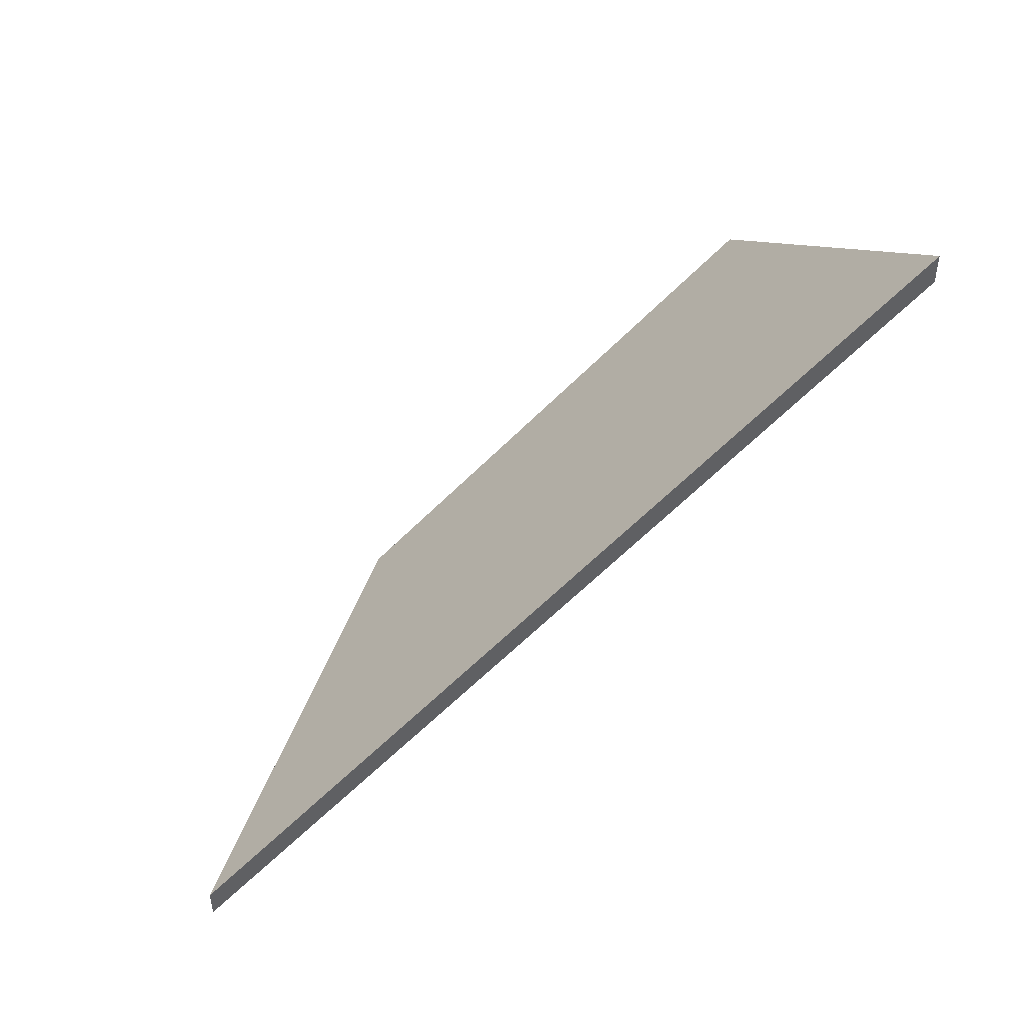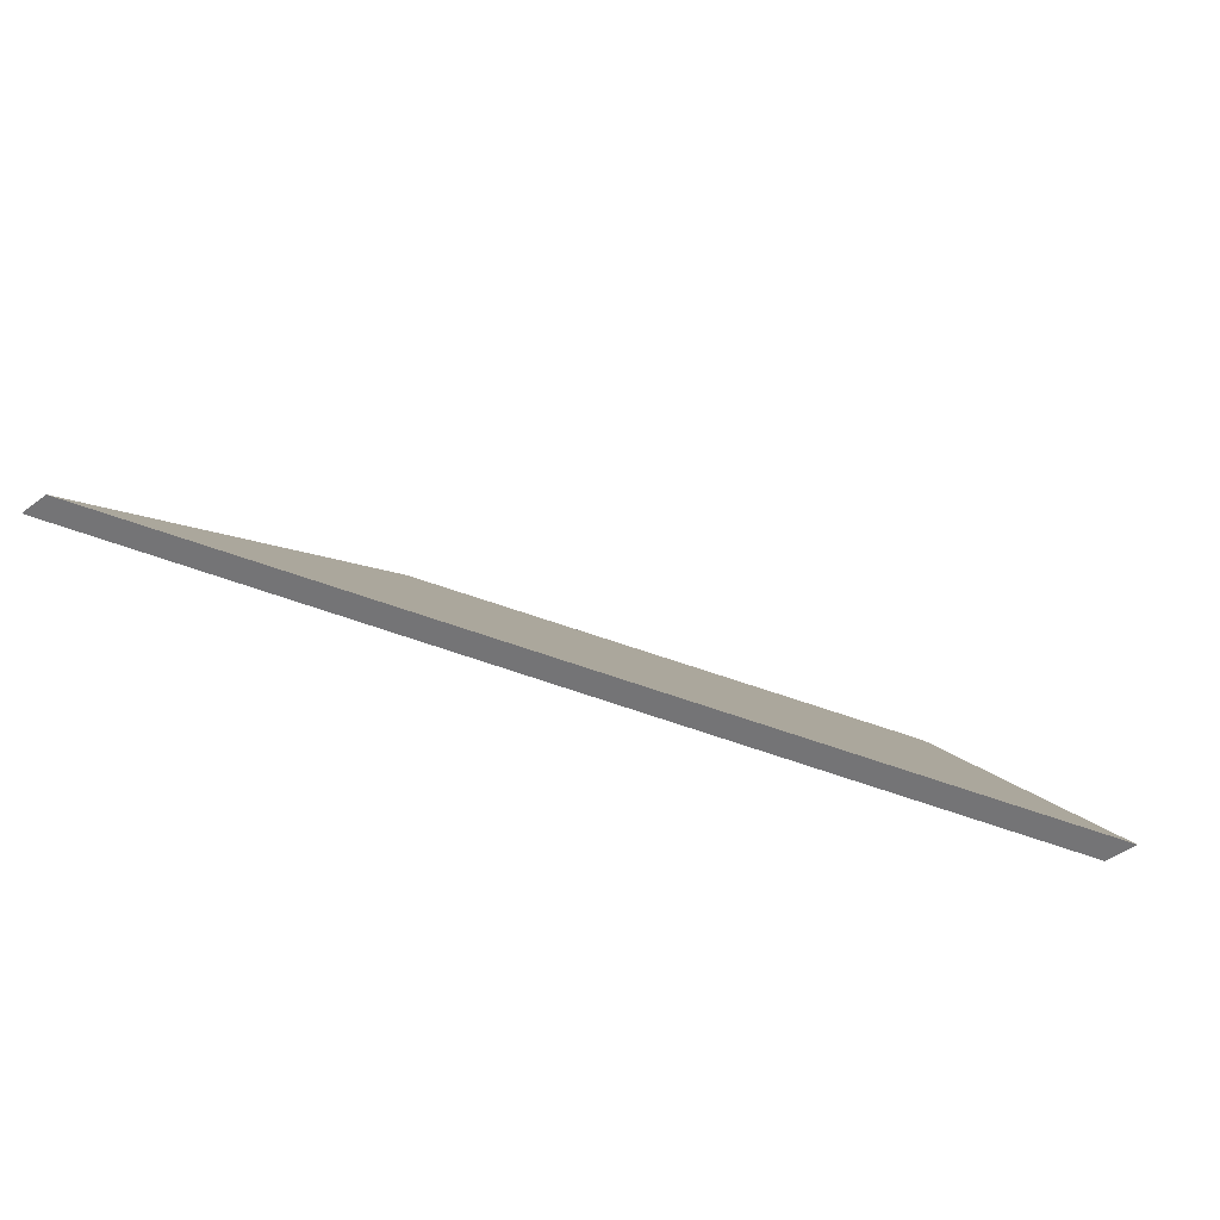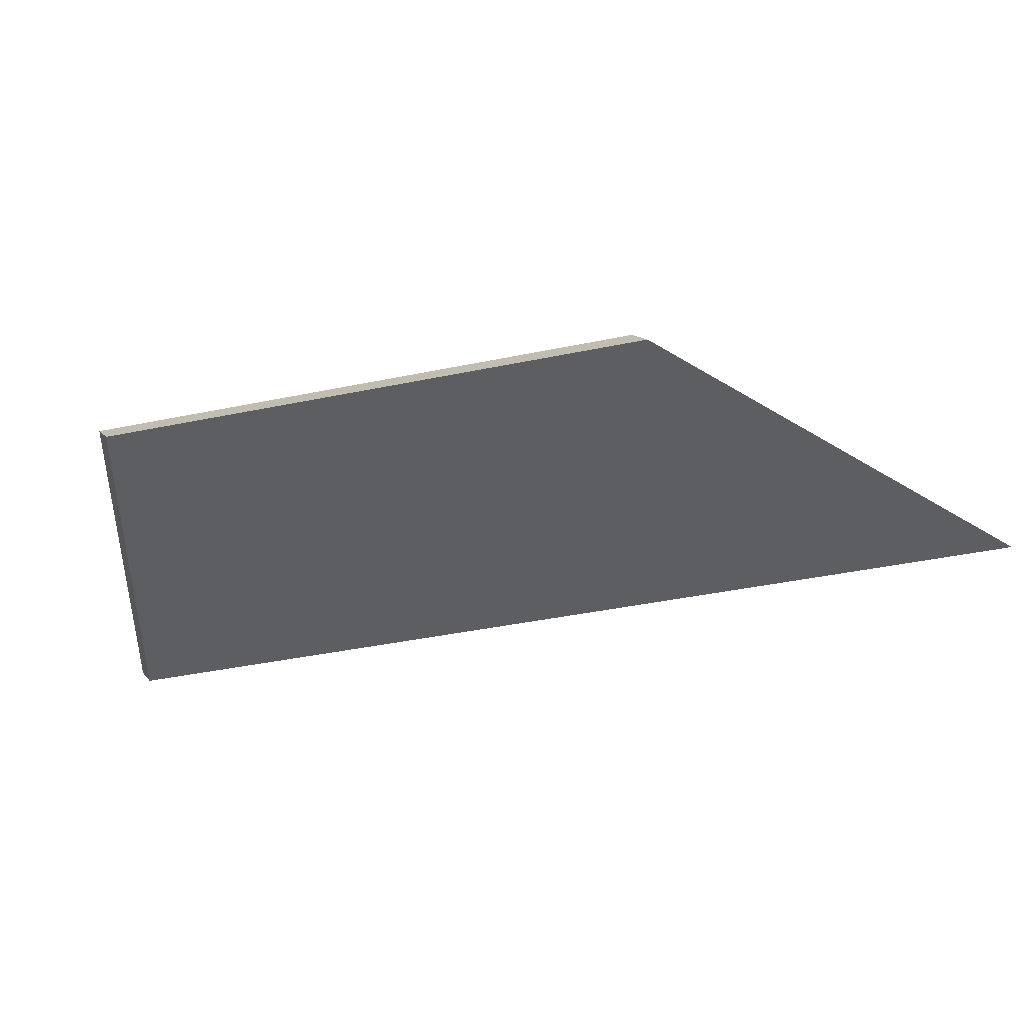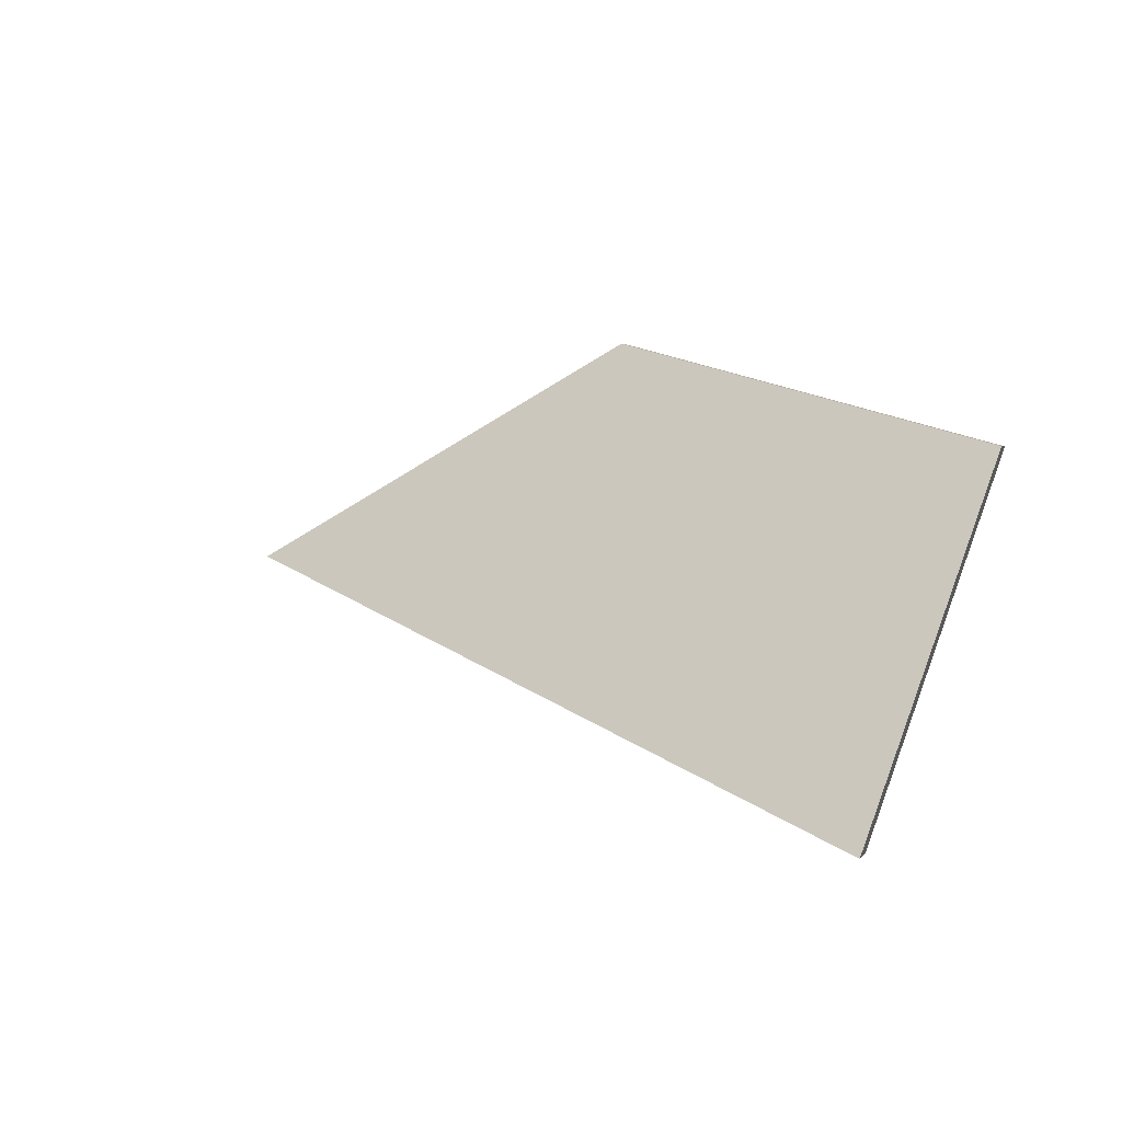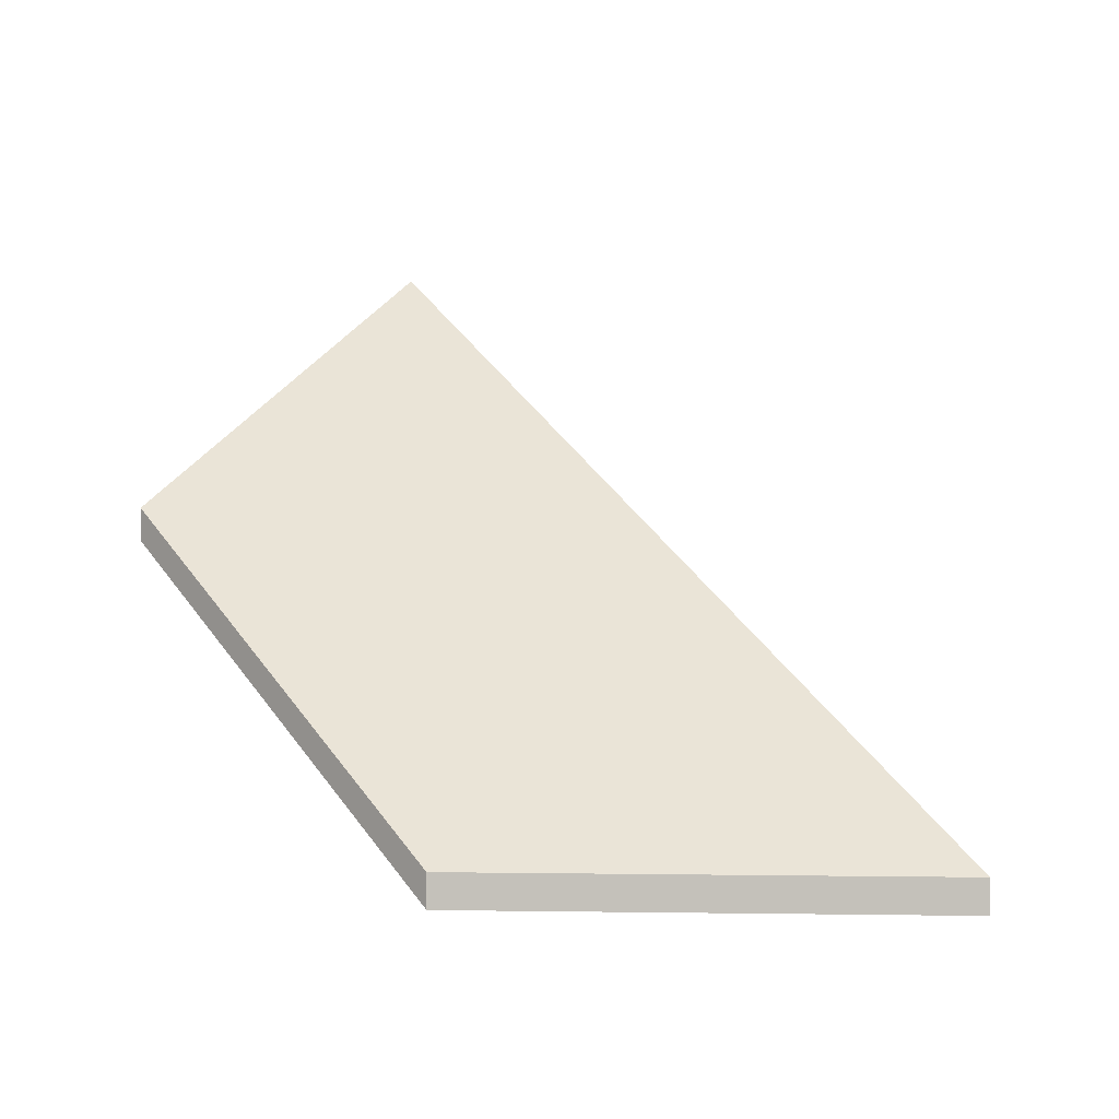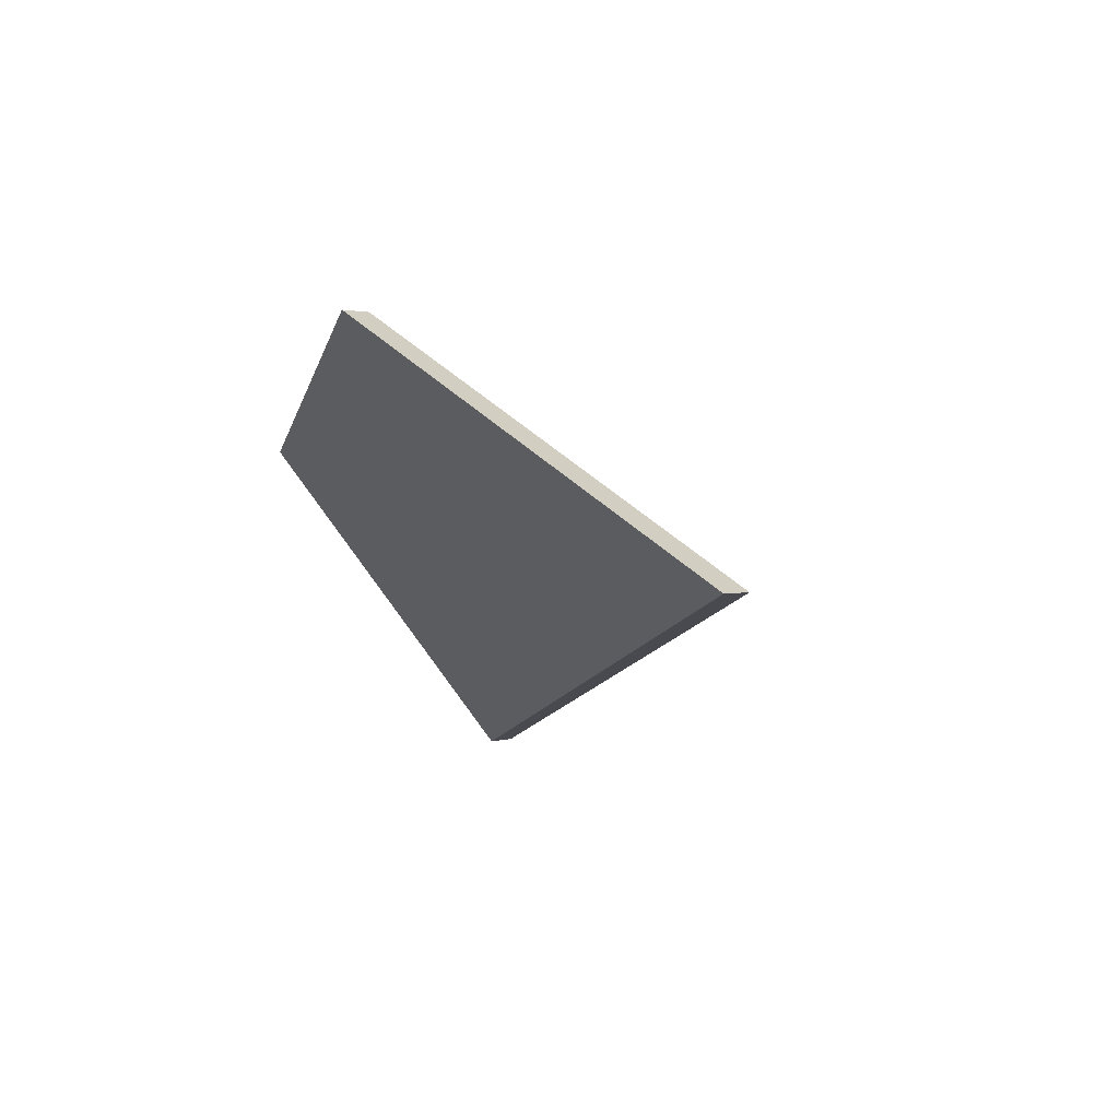
<metadata>
{"format":"obj","ext":"obj","renderer":"f3d","projection":"perspective","resolution":1024,"background":"white","views":[{"elev":48.4,"azim":138.3,"up":"+Y"},{"elev":-46.1,"azim":131.1,"up":"+Z"},{"elev":13.0,"azim":-22.9,"up":"+Z"},{"elev":2.6,"azim":-163.7,"up":"+Z"},{"elev":1.2,"azim":32.9,"up":"+Y"},{"elev":1.6,"azim":41.4,"up":"+Z"}]}
</metadata>
<code>
v -8.04 0.1431 -4.869
v -8.073 0.1431 -4.85
v -8.109 0.1683 -4.859
v -8.101 0.1883 -4.886
v -8.101 0.1909 -4.886
v -8.101 0.1883 -4.886
v -8.109 0.1683 -4.859
v -8.109 0.1709 -4.859
v -8.109 0.1709 -4.859
v -8.109 0.1683 -4.859
v -8.073 0.1431 -4.85
v -8.073 0.1457 -4.85
v -8.073 0.1457 -4.85
v -8.073 0.1431 -4.85
v -8.04 0.1431 -4.869
v -8.04 0.1457 -4.869
v -8.04 0.1457 -4.869
v -8.04 0.1431 -4.869
v -8.101 0.1883 -4.886
v -8.101 0.1909 -4.886
v -8.101 0.1909 -4.886
v -8.109 0.1709 -4.859
v -8.073 0.1457 -4.85
v -8.04 0.1457 -4.869
f 1 2 3
f 1 3 4
f 5 6 7
f 5 7 8
f 9 10 11
f 9 11 12
f 13 14 15
f 13 15 16
f 17 18 19
f 17 19 20
f 21 22 23
f 21 23 24

</code>
